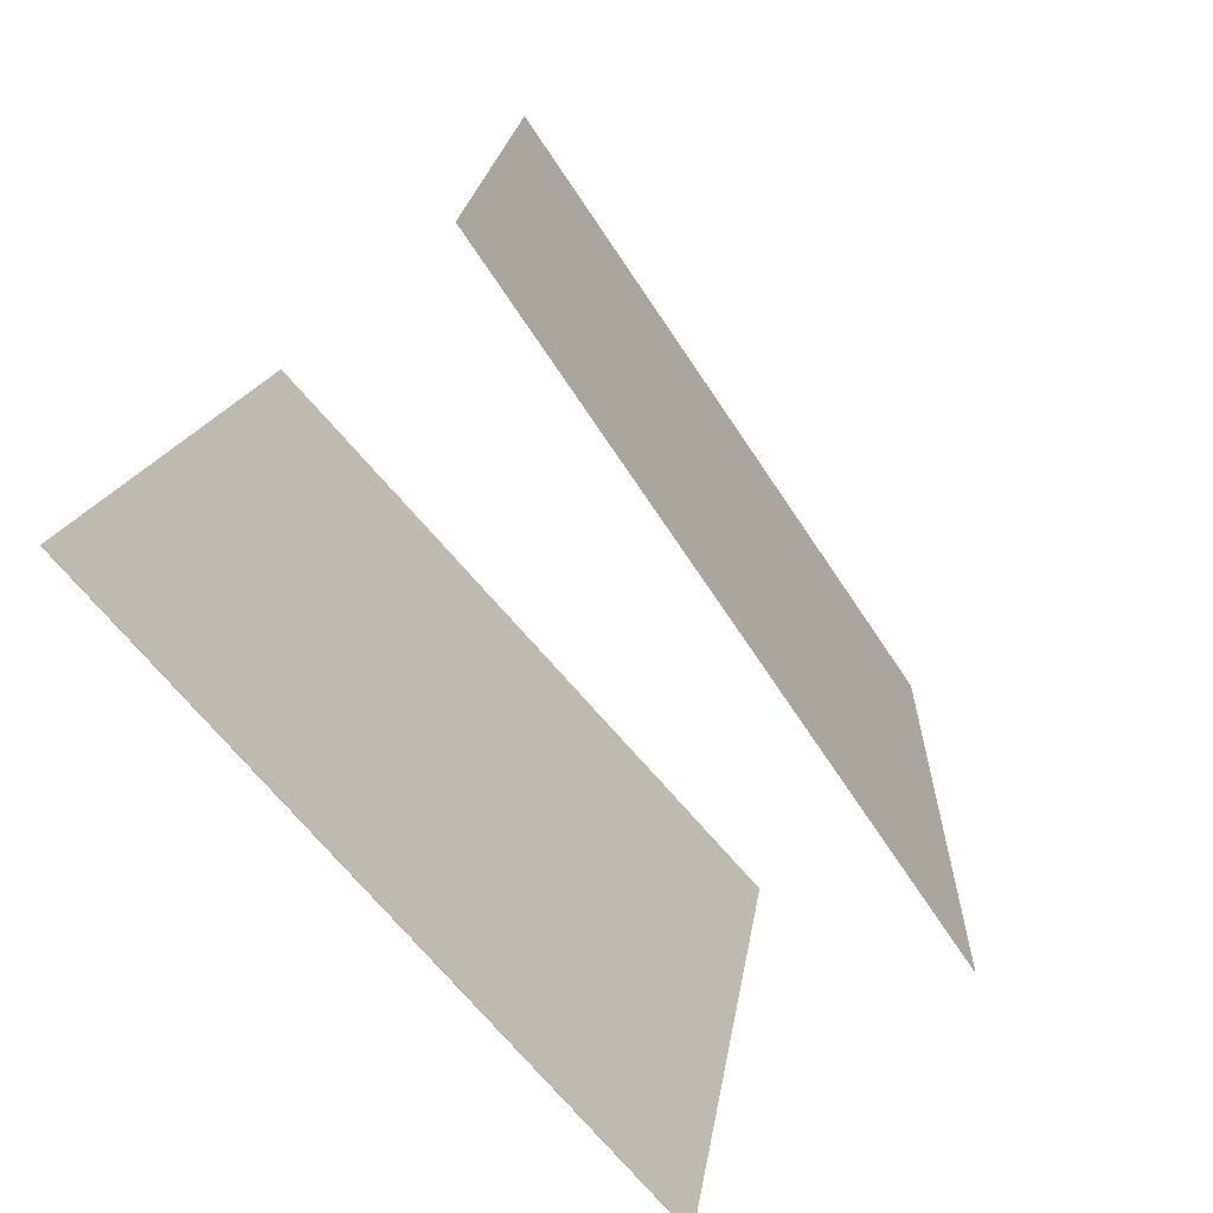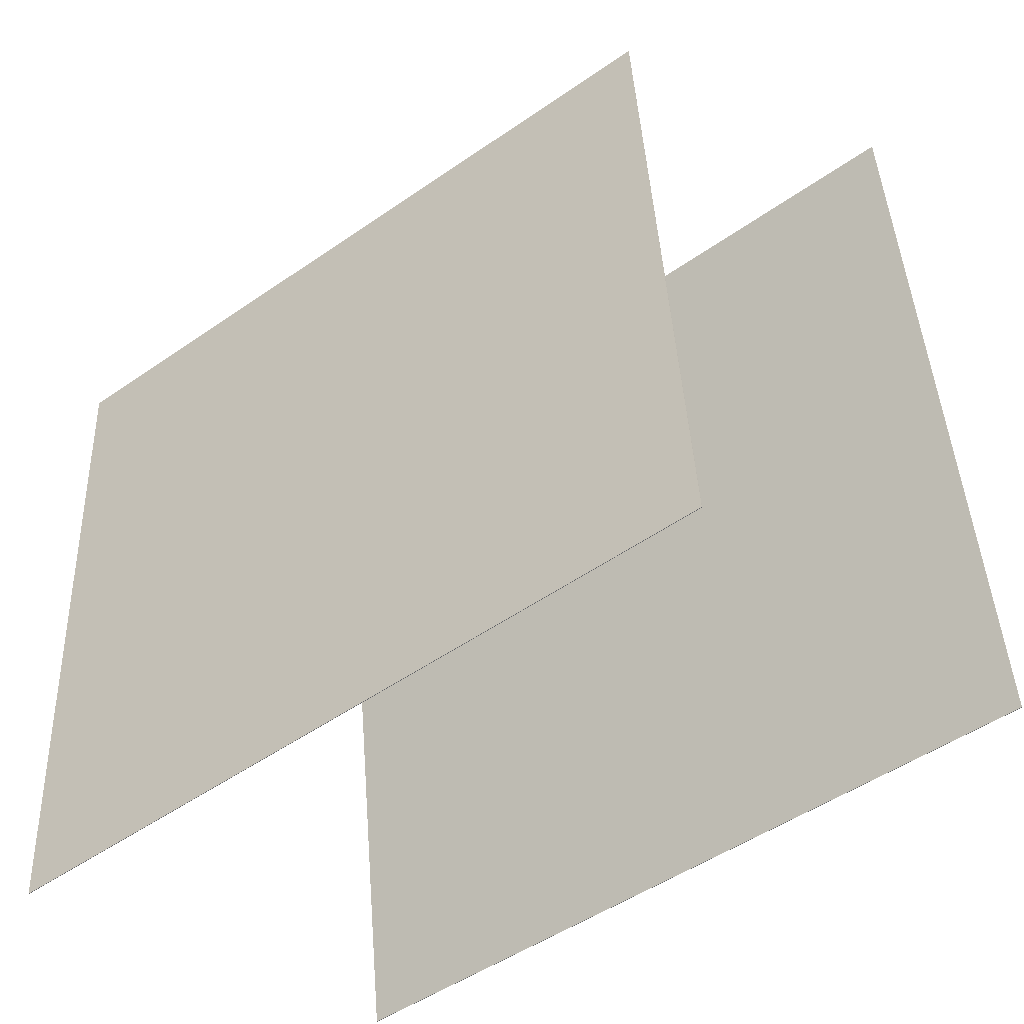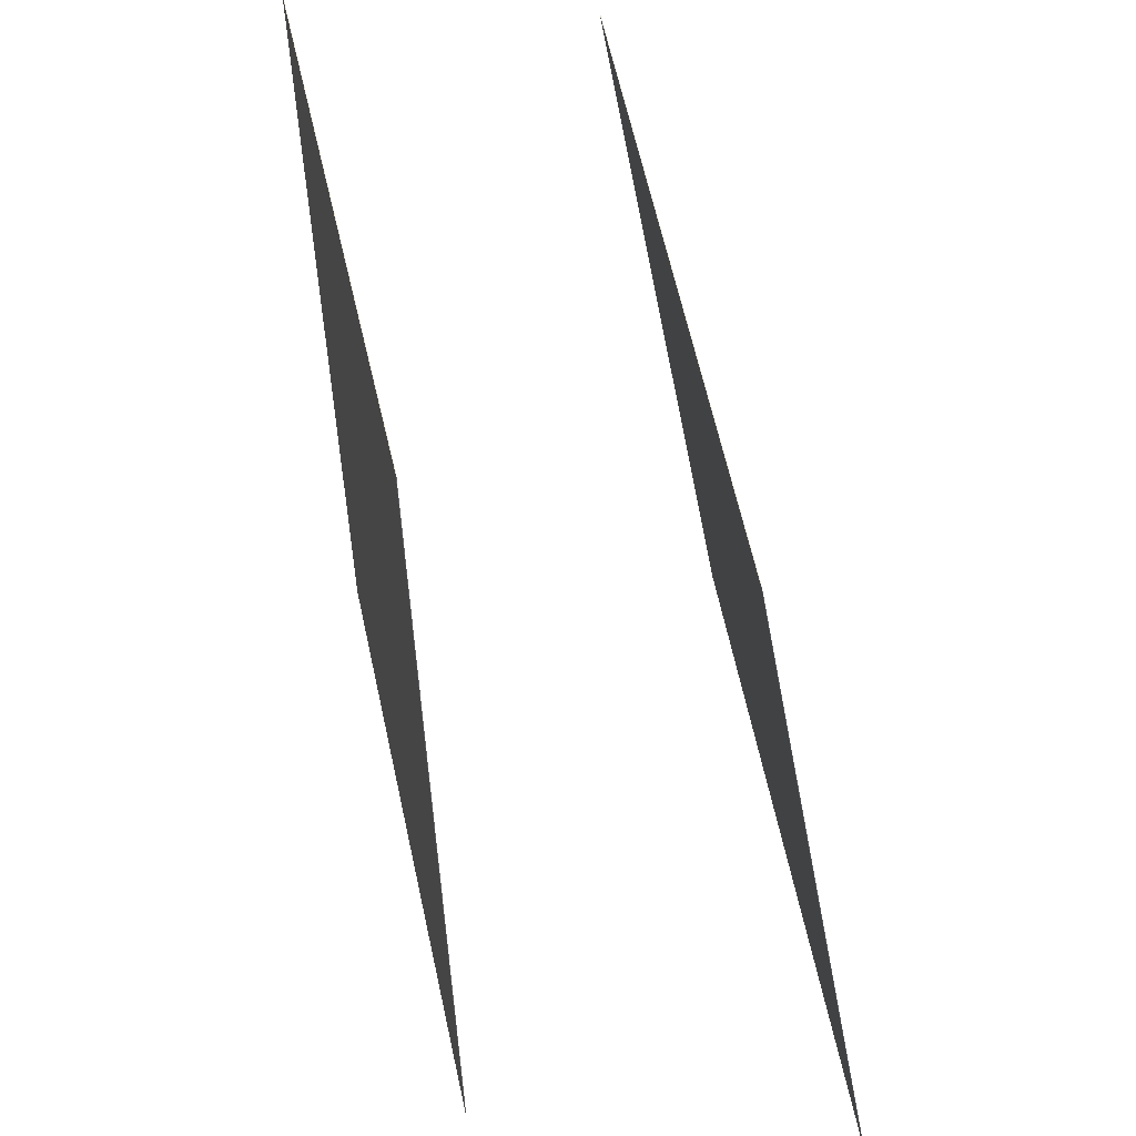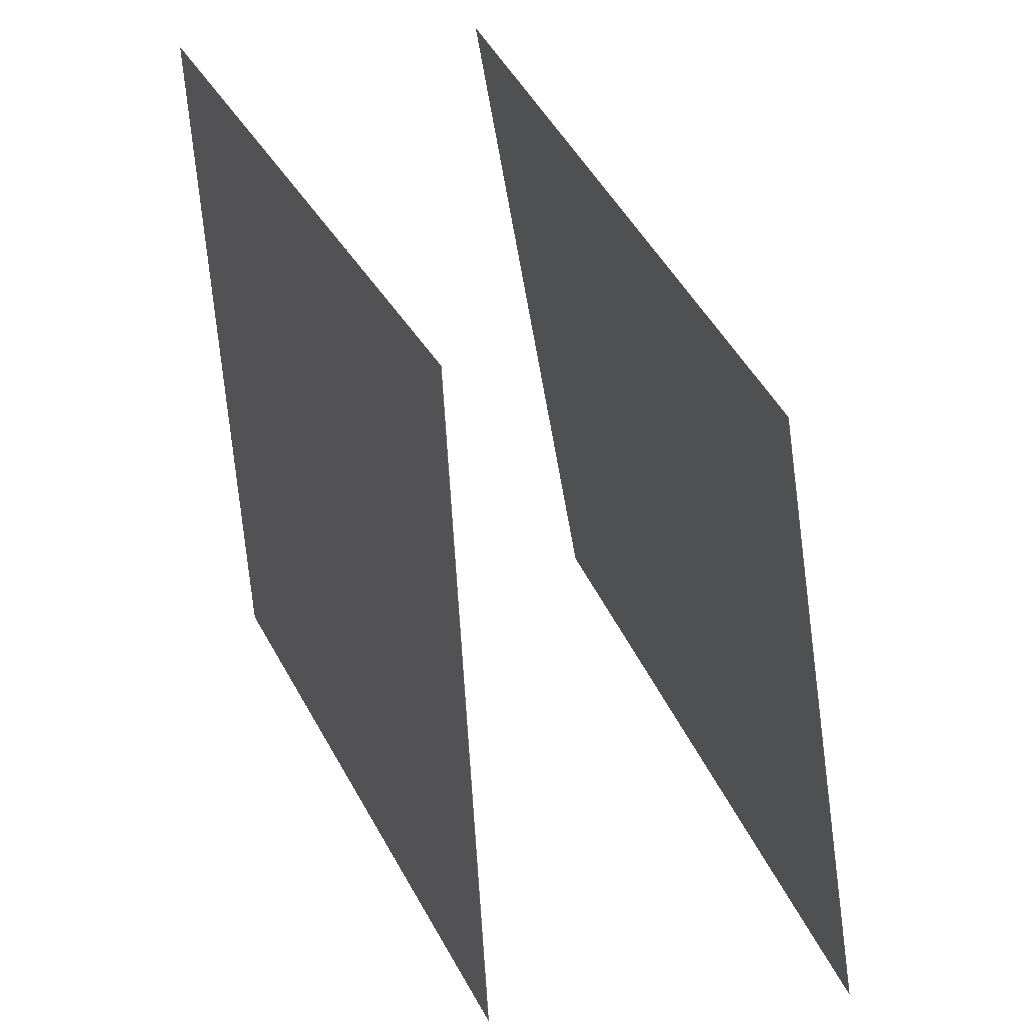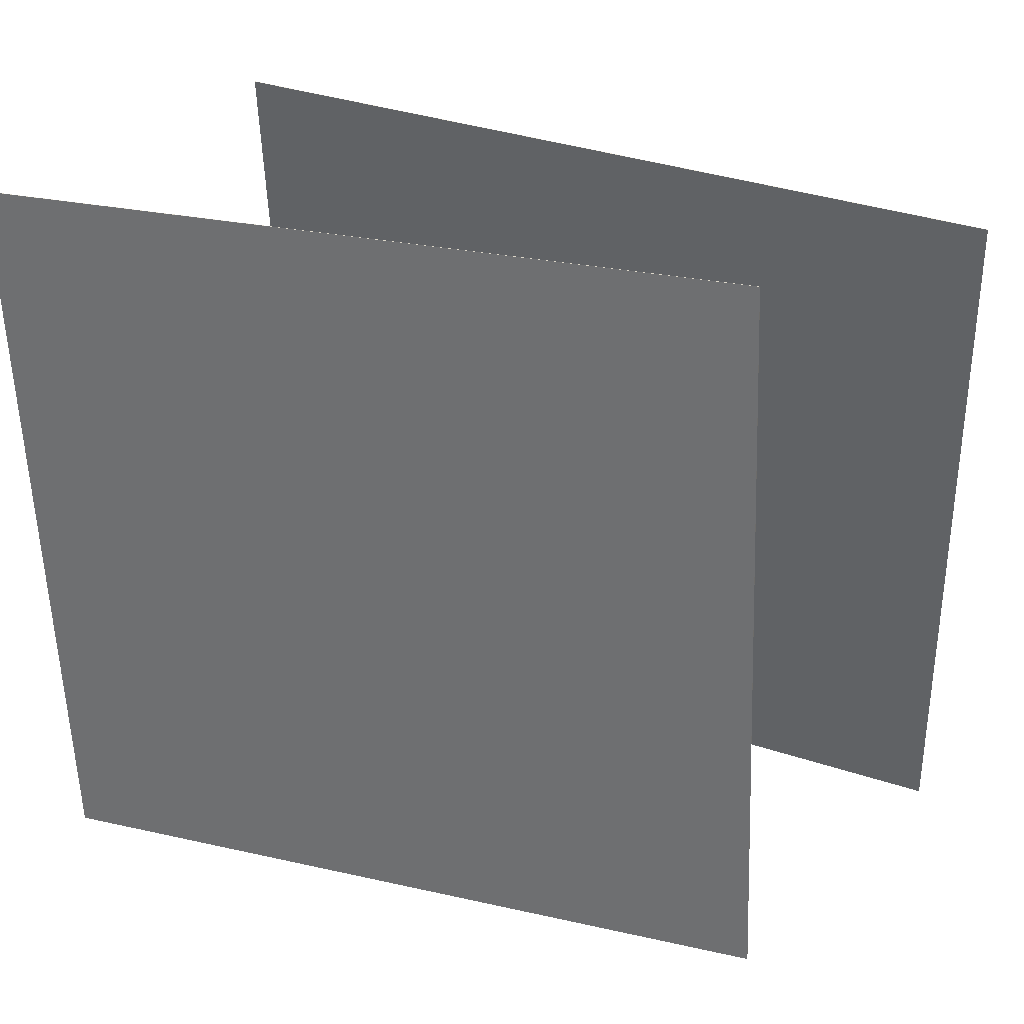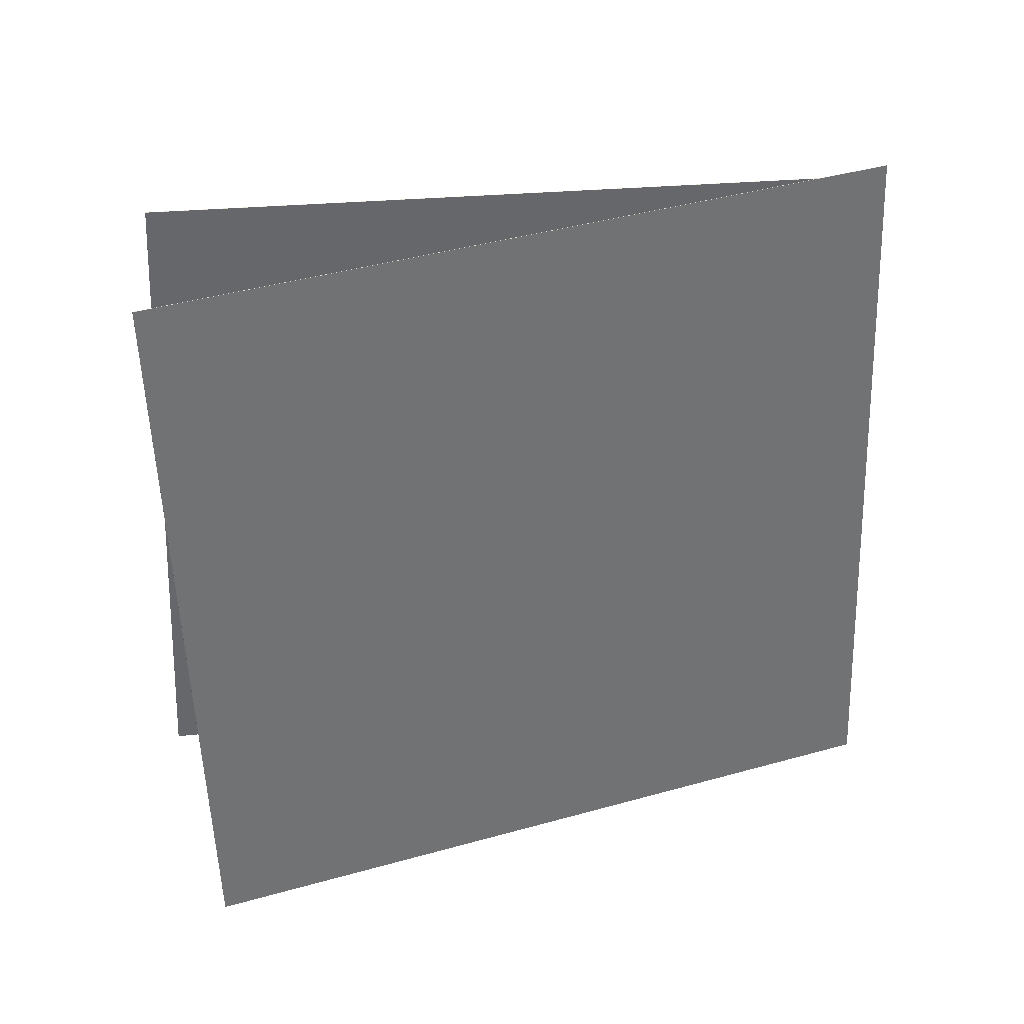
<metadata>
{"format":"obj","ext":"obj","renderer":"f3d","projection":"perspective","resolution":1024,"background":"white","views":[{"elev":-79.8,"azim":-135.4,"up":"+Y"},{"elev":-50.8,"azim":135.4,"up":"+Z"},{"elev":41.2,"azim":177.8,"up":"+Z"},{"elev":34.0,"azim":165.9,"up":"+Z"},{"elev":29.5,"azim":119.0,"up":"+Z"},{"elev":29.3,"azim":-98.0,"up":"+Y"}]}
</metadata>
<code>
v 0.03125 0.4798 -0.5345
v 0.03059 0.4797 -0.5345
v 0.0737 0.4627 0.4408
v 0.07303 0.4626 0.4409
v 0.1823 -0.4927 -0.5582
v 0.1817 -0.4928 -0.5582
v 0.2248 -0.5098 0.4172
v 0.2241 -0.5099 0.4172
f 1.0 7.0 5.0
f 1.0 3.0 7.0
f 1.0 4.0 3.0
f 1.0 2.0 4.0
f 3.0 8.0 7.0
f 3.0 4.0 8.0
f 5.0 7.0 8.0
f 5.0 8.0 6.0
f 1.0 5.0 6.0
f 1.0 6.0 2.0
f 2.0 6.0 8.0
f 2.0 8.0 4.0
v -0.3366 -0.4358 -0.4929
v -0.1628 -0.3682 0.4633
v -0.4411 0.5412 -0.5431
v -0.2674 0.6089 0.4132
v -0.336 -0.4358 -0.493
v -0.1623 -0.3681 0.4632
v -0.4406 0.5413 -0.5432
v -0.2668 0.6089 0.4131
f 9.0 15.0 13.0
f 9.0 11.0 15.0
f 9.0 12.0 11.0
f 9.0 10.0 12.0
f 11.0 16.0 15.0
f 11.0 12.0 16.0
f 13.0 15.0 16.0
f 13.0 16.0 14.0
f 9.0 13.0 14.0
f 9.0 14.0 10.0
f 10.0 14.0 16.0
f 10.0 16.0 12.0

</code>
